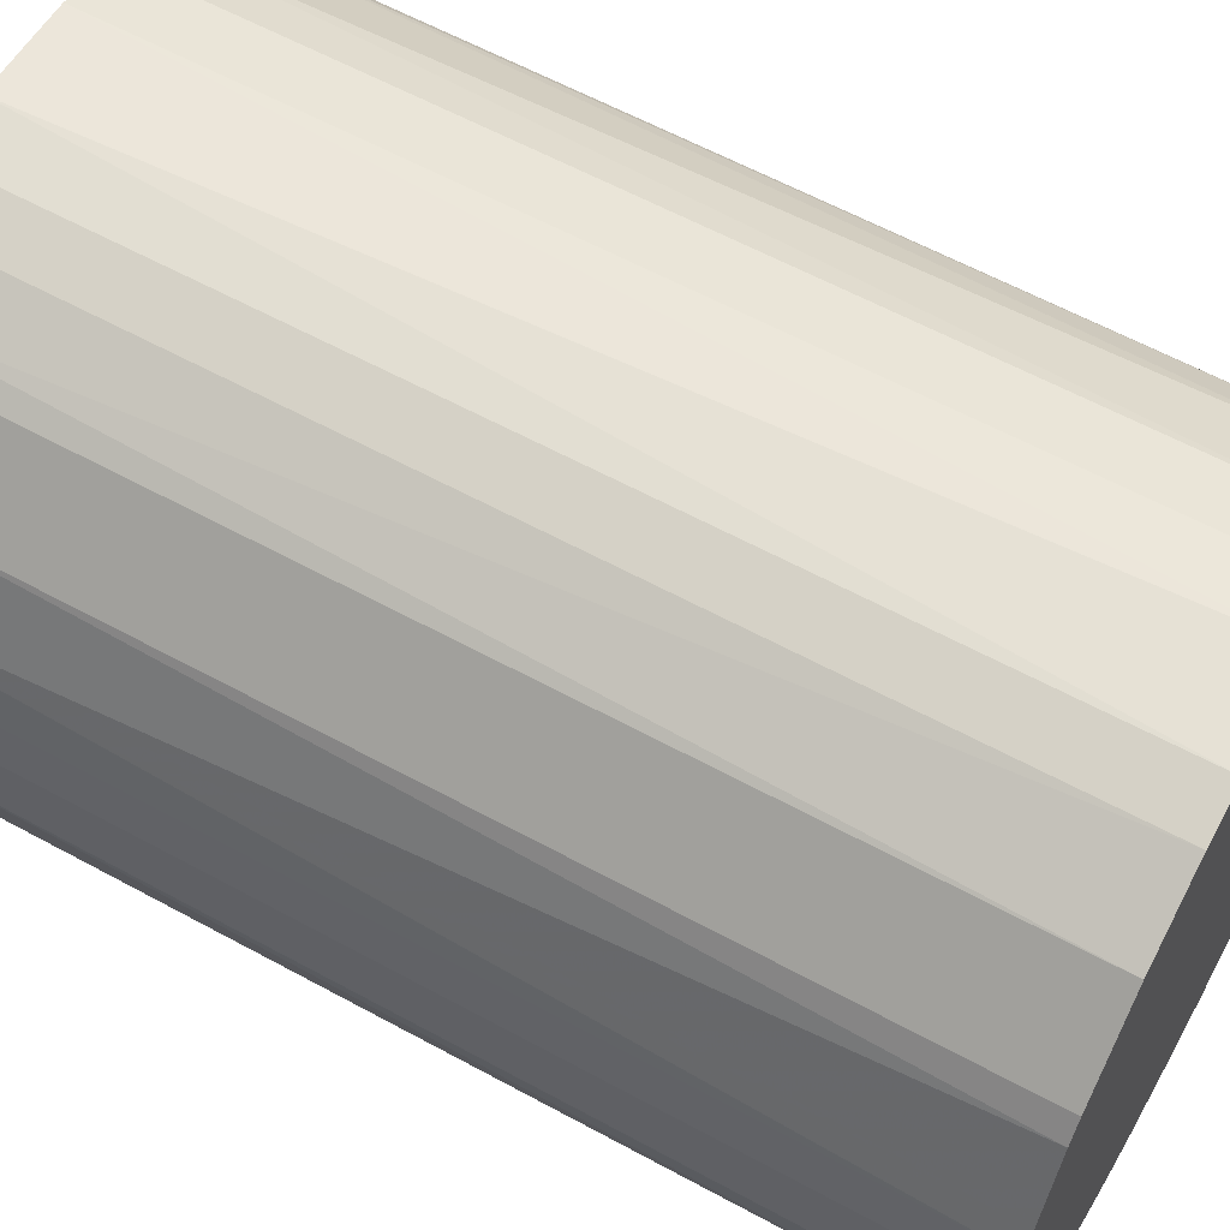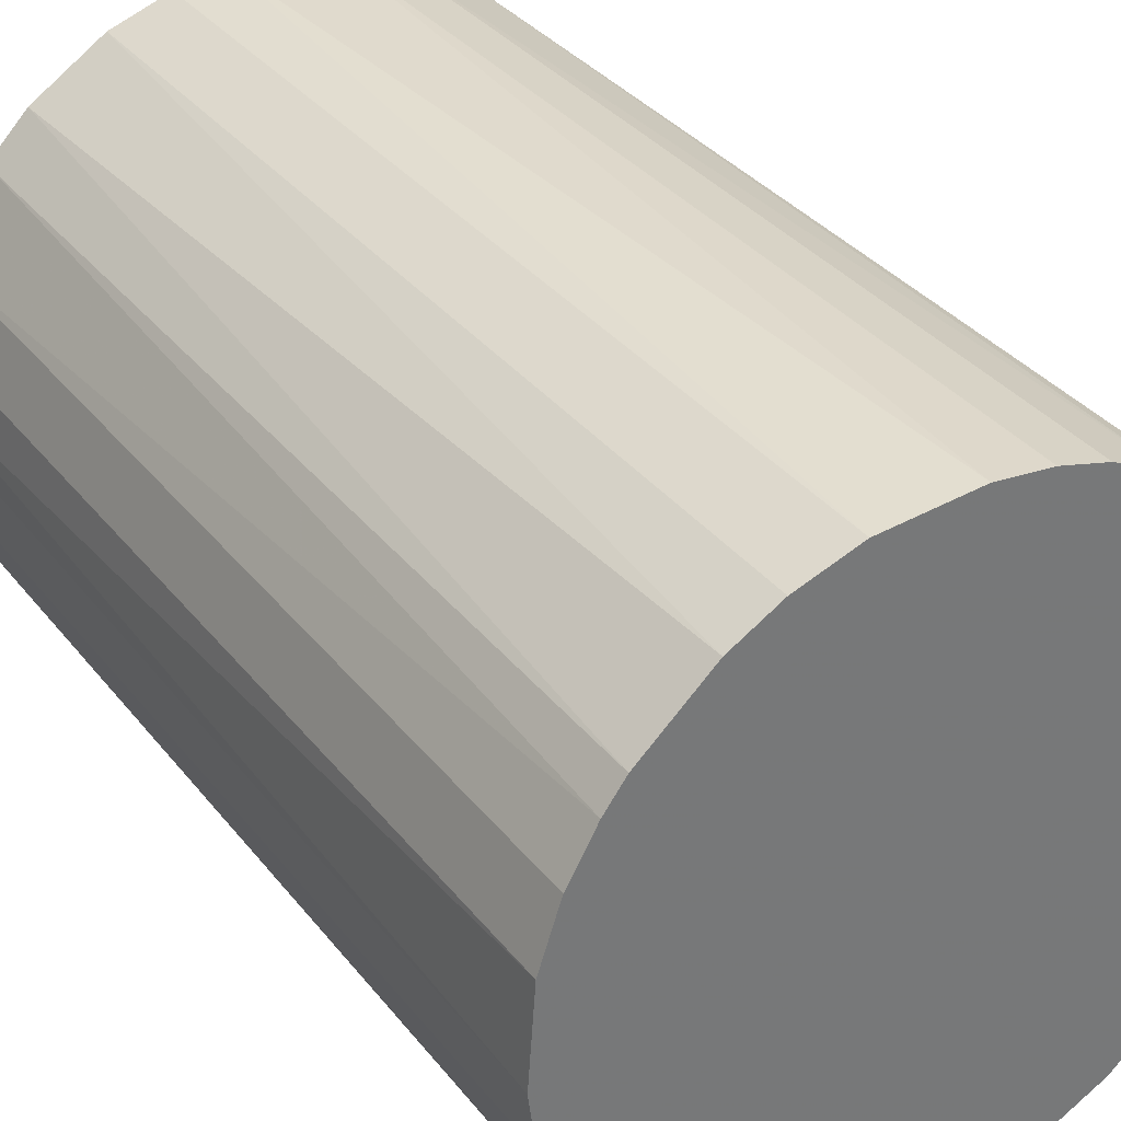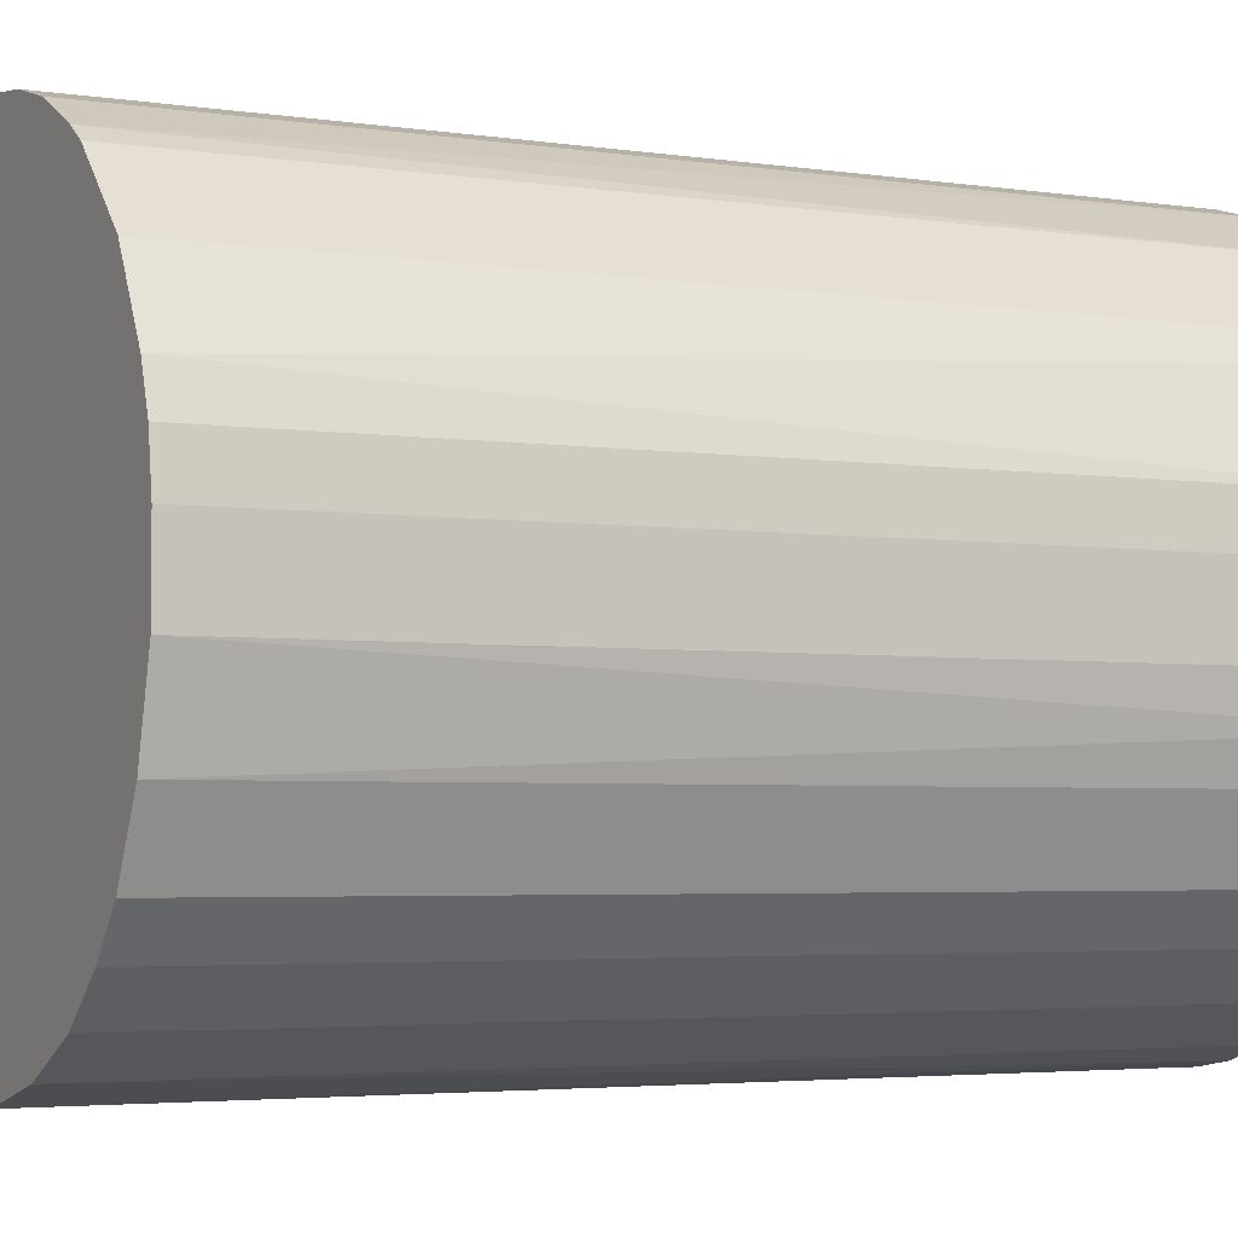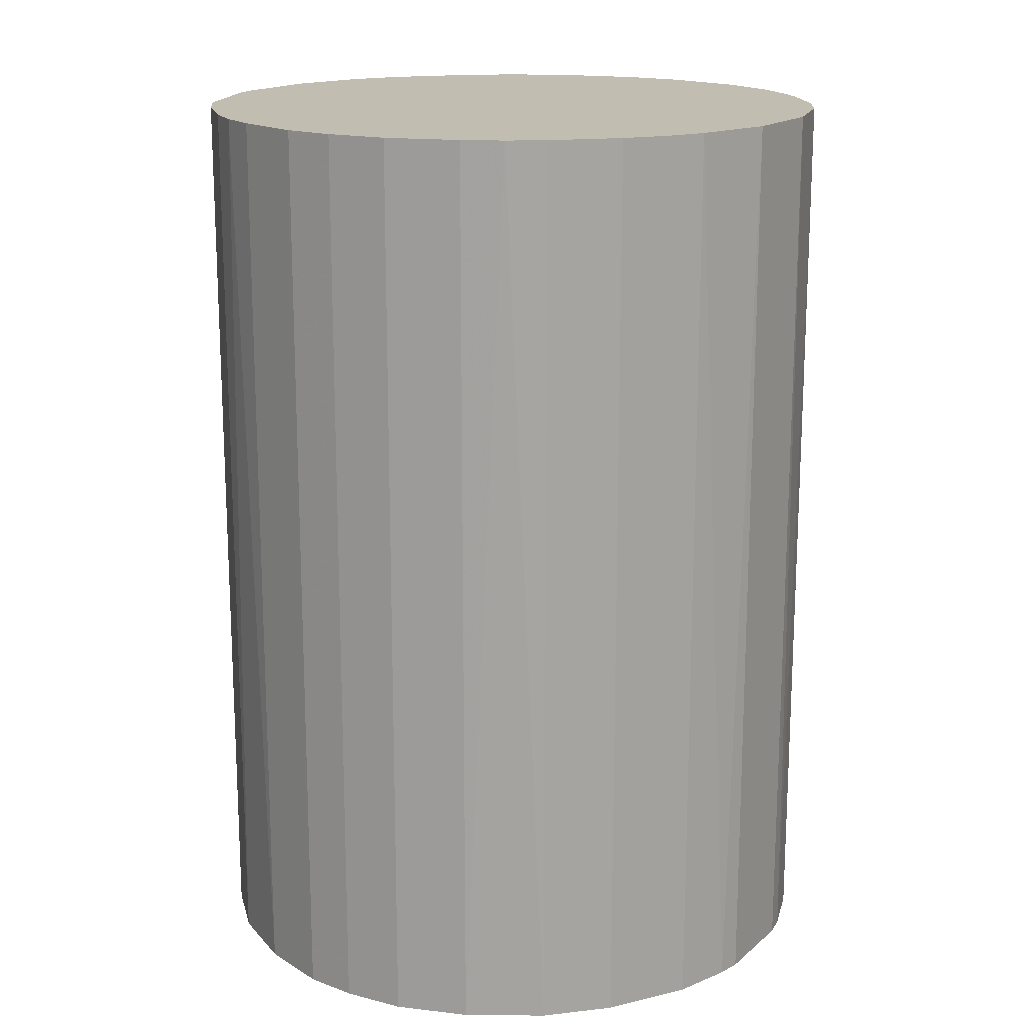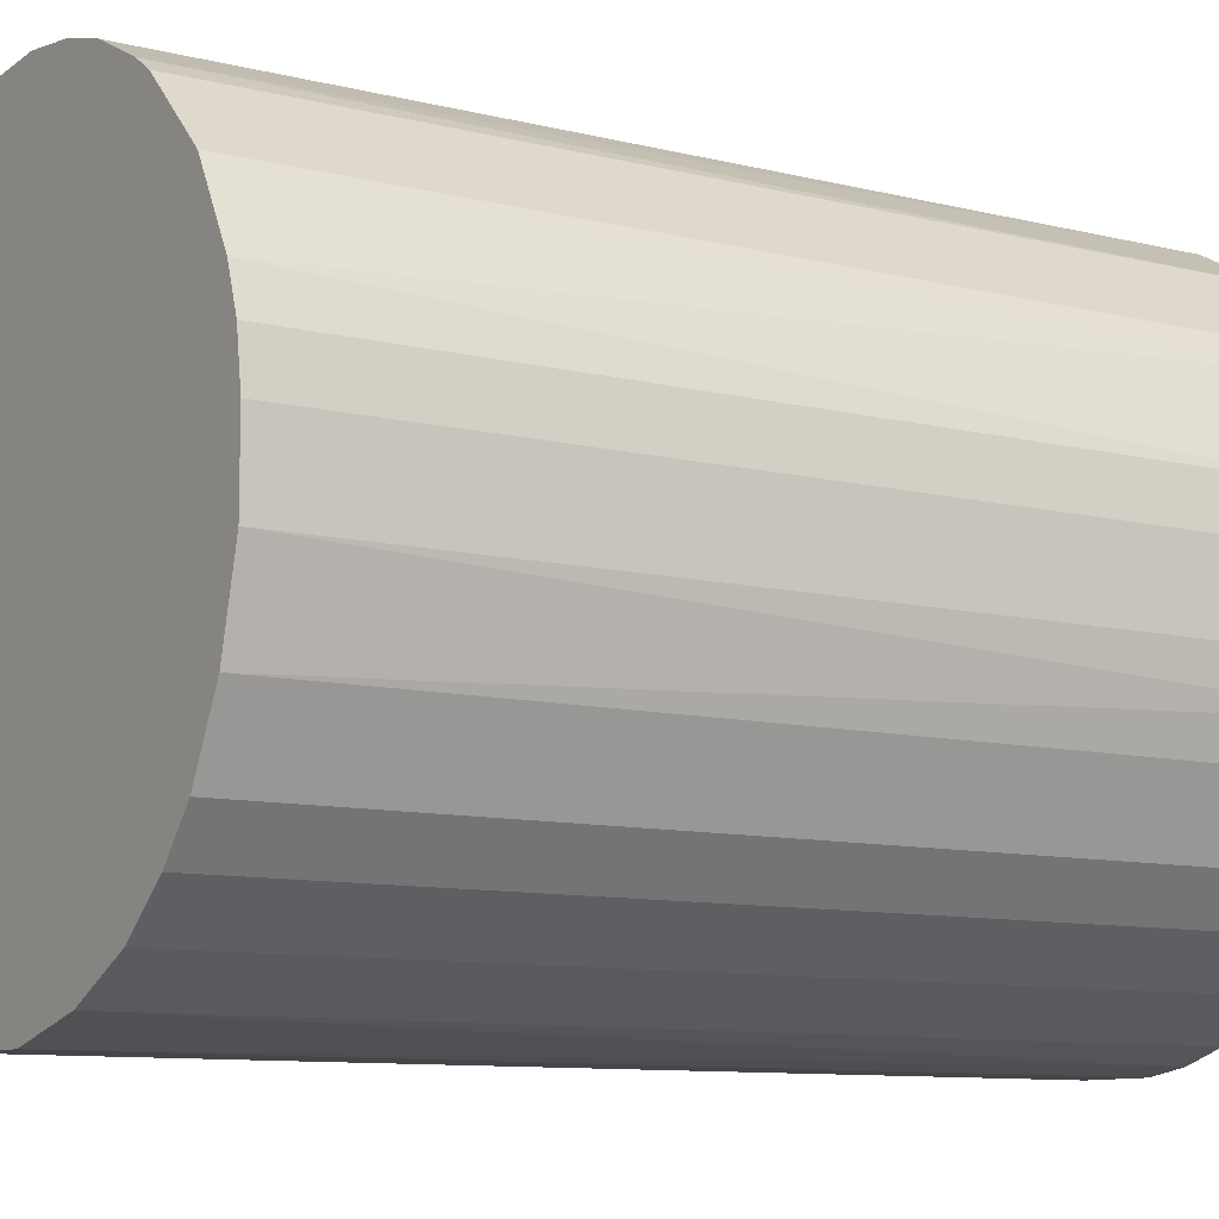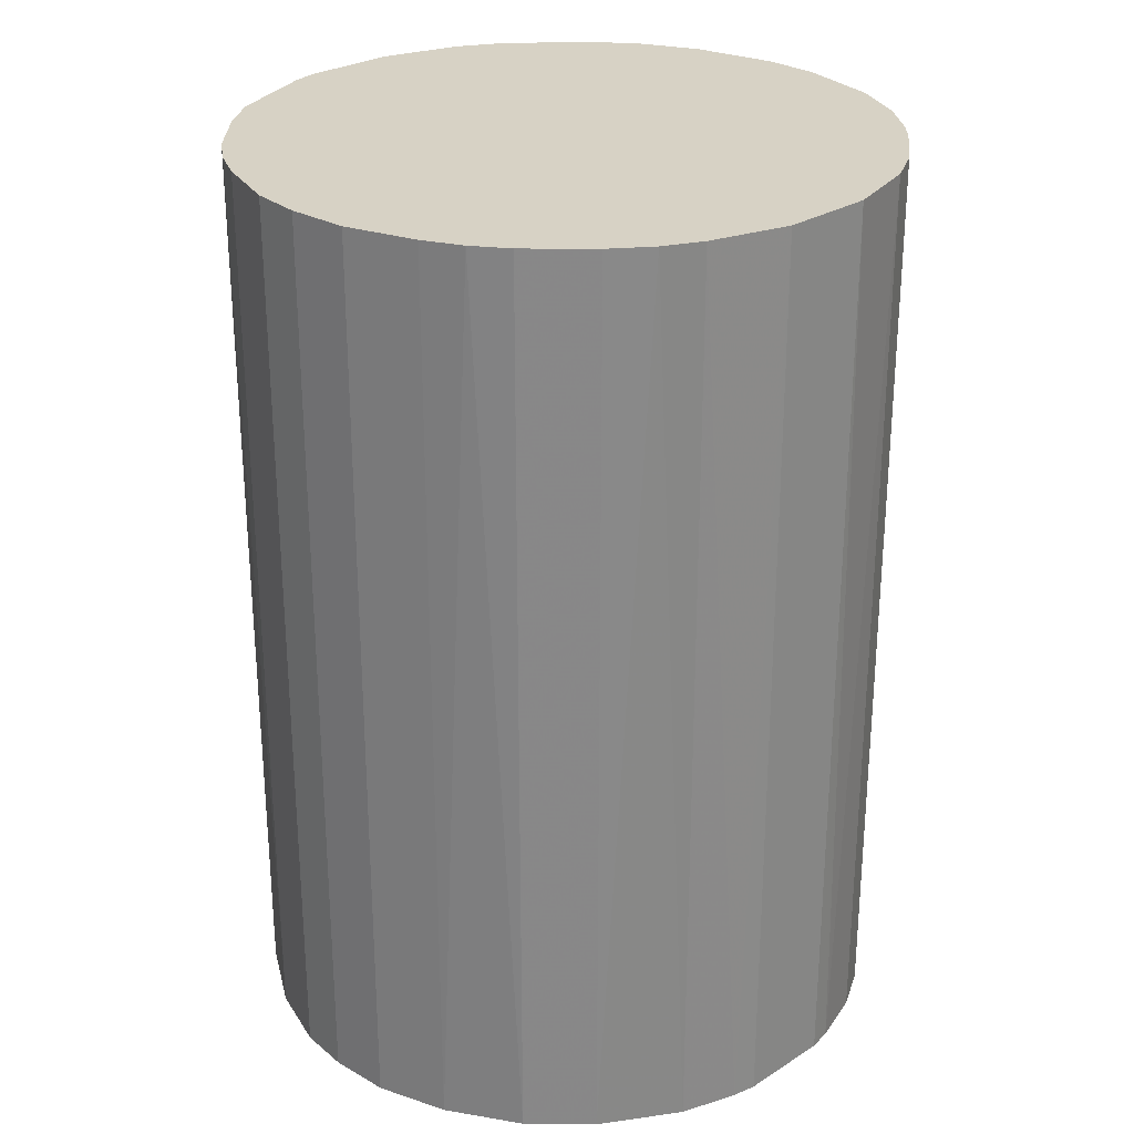
<metadata>
{"format":"obj","ext":"obj","renderer":"f3d","projection":"perspective","resolution":1024,"background":"white","views":[{"elev":60.2,"azim":-60.8,"up":"+Y"},{"elev":34.8,"azim":147.3,"up":"+Y"},{"elev":-3.6,"azim":-117.5,"up":"+Y"},{"elev":16.7,"azim":-13.1,"up":"+Z"},{"elev":-9.5,"azim":-123.5,"up":"+Y"},{"elev":27.3,"azim":0.7,"up":"+Z"}]}
</metadata>
<code>
o convex_0
v -0.02744 0.002927 -0.03954
v 0.02758 -0.000503 0.03954
v 0.02757 0.001785 0.03954
v -0.02744 -0.003368 0.03954
v 0.002932 -0.02744 -0.03954
v 0.006368 0.027 -0.03954
v -0.01025 0.02585 0.03954
v -0.006804 -0.02686 0.03954
v 0.02758 -0.001645 -0.03954
v -0.01999 -0.01942 -0.03954
v 0.01668 -0.02228 0.03954
v 0.01783 0.02127 0.03954
v -0.02228 0.01668 -0.03954
v 0.02299 0.01553 -0.03954
v 0.02242 -0.01655 -0.03954
v -0.02343 0.01496 0.03954
v -0.01999 -0.01942 0.03954
v -0.01025 0.02585 -0.03954
v 0.001785 0.02758 0.03954
v 0.02585 -0.01025 0.03954
v -0.02572 -0.01025 -0.03954
v -0.01025 -0.02572 -0.03954
v 0.006939 -0.02686 0.03954
v 0.01496 -0.02342 -0.03954
v 0.02528 0.01153 0.03954
v -0.01655 0.02241 0.03954
v 0.027 0.006368 -0.03954
v 0.01554 0.02299 -0.03954
v -0.02686 0.006939 0.03954
v 0.01153 0.02528 0.03954
v -0.02285 -0.01598 0.03954
v -0.001651 0.02758 -0.03954
v -0.01598 -0.02285 0.03954
v -0.02572 0.01038 -0.03954
v 0.02585 -0.01025 -0.03954
v 0.02242 -0.01655 0.03954
v -0.01655 0.02241 -0.03954
v -0.003368 -0.02744 -0.03954
v -0.003368 -0.02744 0.03954
v -0.02744 -0.003368 -0.03954
v 0.01038 -0.02572 -0.03954
v -0.02686 -0.006804 0.03954
v -0.006234 0.027 0.03954
v -0.01598 -0.02285 -0.03954
v 0.02127 0.01783 0.03954
v 0.027 -0.006234 0.03954
v -0.02285 -0.01598 -0.03954
v 0.02127 0.01783 -0.03954
v 0.01038 -0.02572 0.03954
v 0.02528 0.01153 -0.03954
v 0.027 0.006368 0.03954
v 0.006368 0.027 0.03954
v 0.01153 0.02528 -0.03954
v 0.002932 -0.02744 0.03954
v -0.02744 0.002927 0.03954
v -0.01025 -0.02572 0.03954
v -0.02572 -0.01025 0.03954
v -0.02228 0.01668 0.03954
v 0.01668 -0.02228 -0.03954
v 0.027 -0.006234 -0.03954
v -0.006234 0.027 -0.03954
v 0.02356 -0.01483 -0.03954
v -0.01483 0.02356 -0.03954
v -0.02686 0.006939 -0.03954
f 29 34 64
f 2 3 4
f 5 1 6
f 4 3 7
f 2 4 8
f 3 2 9
f 5 6 9
f 1 5 10
f 2 8 11
f 7 3 12
f 6 1 13
f 9 6 14
f 5 9 15
f 4 7 16
f 8 4 17
f 6 13 18
f 7 12 19
f 2 11 20
f 1 10 21
f 10 5 22
f 11 8 23
f 5 15 24
f 12 3 25
f 16 7 26
f 3 9 27
f 9 14 27
f 14 6 28
f 4 16 29
f 19 12 30
f 12 28 30
f 17 4 31
f 10 17 31
f 6 18 32
f 19 6 32
f 8 17 33
f 17 10 33
f 13 1 34
f 16 13 34
f 29 16 34
f 15 9 35
f 11 15 36
f 20 11 36
f 18 13 37
f 13 26 37
f 22 5 38
f 8 22 38
f 23 8 39
f 38 5 39
f 8 38 39
f 4 1 40
f 1 21 40
f 23 5 41
f 5 24 41
f 31 4 42
f 4 40 42
f 40 21 42
f 18 7 43
f 7 19 43
f 19 32 43
f 10 22 44
f 33 10 44
f 22 33 44
f 12 25 45
f 25 14 45
f 9 2 46
f 2 20 46
f 20 35 46
f 21 10 47
f 10 31 47
f 31 21 47
f 28 12 48
f 14 28 48
f 12 45 48
f 45 14 48
f 11 23 49
f 24 11 49
f 23 41 49
f 41 24 49
f 14 25 50
f 27 14 50
f 25 27 50
f 25 3 51
f 3 27 51
f 27 25 51
f 6 19 52
f 30 6 52
f 19 30 52
f 28 6 53
f 6 30 53
f 30 28 53
f 5 23 54
f 39 5 54
f 23 39 54
f 1 4 55
f 29 1 55
f 4 29 55
f 22 8 56
f 8 33 56
f 33 22 56
f 21 31 57
f 31 42 57
f 42 21 57
f 13 16 58
f 16 26 58
f 26 13 58
f 15 11 59
f 11 24 59
f 24 15 59
f 35 9 60
f 9 46 60
f 46 35 60
f 32 18 61
f 18 43 61
f 43 32 61
f 15 35 62
f 35 20 62
f 36 15 62
f 20 36 62
f 7 18 63
f 26 7 63
f 18 37 63
f 37 26 63
f 1 29 64
f 34 1 64

</code>
